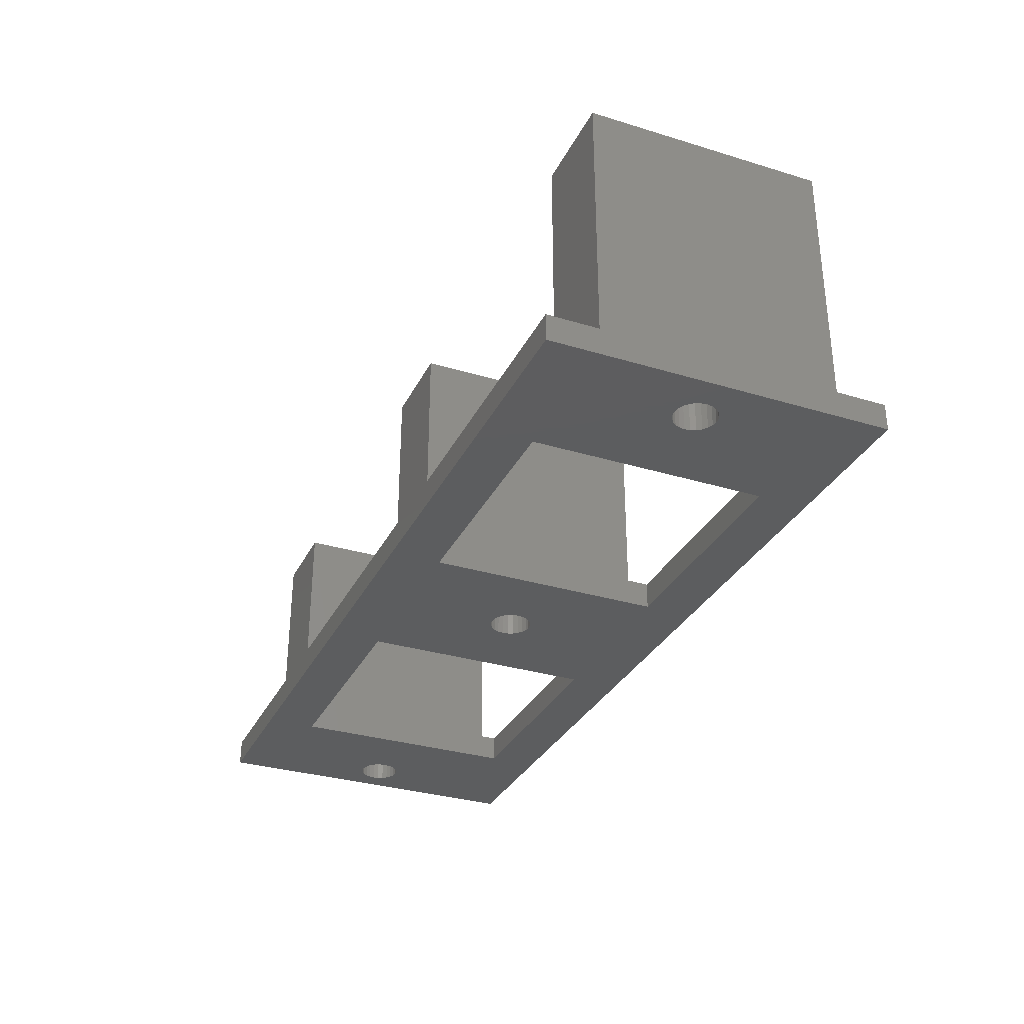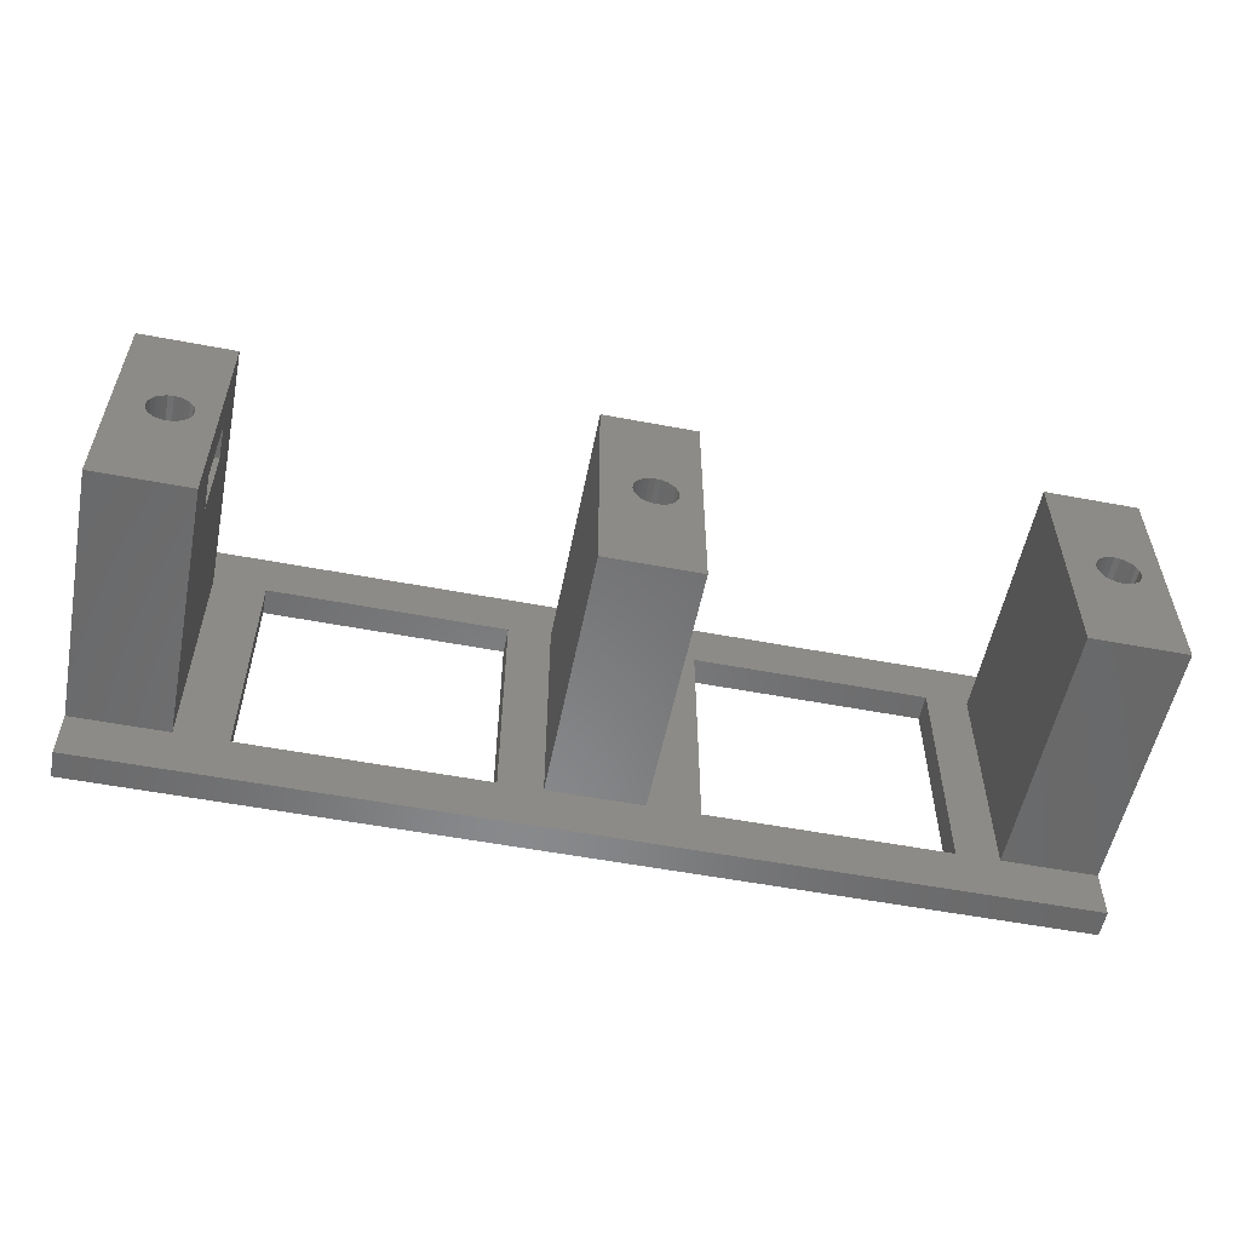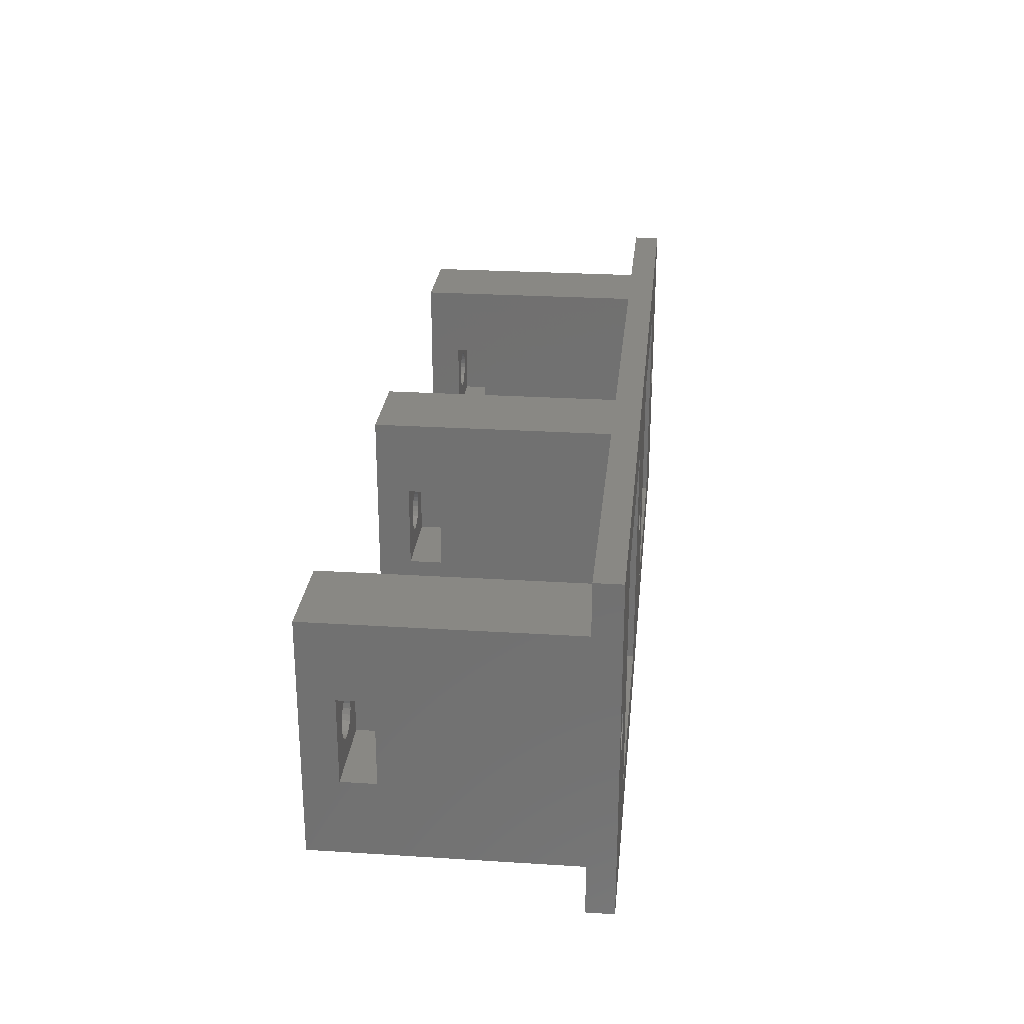
<metadata>
{"format":"stl","ext":"stl","renderer":"f3d","projection":"perspective","resolution":1024,"background":"white","views":[{"elev":-32.0,"azim":-113.1,"up":"+Z"},{"elev":-55.2,"azim":-11.3,"up":"+Y"},{"elev":26.1,"azim":95.7,"up":"+Y"}]}
</metadata>
<code>
# stl→obj: 360 verts, 748 faces
v 21 20 0
v 22.79 10.33 0
v 21 0 0
v 22.92 10.63 0
v 23.12 10.89 0
v 29.5 17 0
v 76.5 20 0
v 22.75 10 0
v 23.38 11.09 0
v 23.68 11.21 0
v 24 11.25 0
v 24.32 11.21 0
v 24.62 11.09 0
v 24.88 10.89 0
v 25.08 10.63 0
v 25.21 10.33 0
v 25.25 10 0
v 43.5 17 0
v 54.5 17 0
v 48.12 10.88 0
v 47.92 10.62 0
v 43.5 3 0
v 47.79 10.32 0
v 47.75 10 0
v 48.38 11.08 0
v 48.68 11.21 0
v 49 11.25 0
v 49.32 11.21 0
v 49.62 11.08 0
v 49.88 10.88 0
v 50.08 10.62 0
v 50.21 10.32 0
v 50.25 10 0
v 68.5 17 0
v 68.5 3 0
v 72.79 10.32 0
v 72.75 10 0
v 72.92 10.62 0
v 73.12 10.88 0
v 73.37 11.08 0
v 73.68 11.21 0
v 74 11.25 0
v 74.32 11.21 0
v 74.62 11.08 0
v 74.88 10.88 0
v 75.08 10.62 0
v 75.21 10.32 0
v 75.25 10 0
v 29.5 3 0
v 76.5 0 0
v 23.12 9.12 0
v 22.92 9.379 0
v 22.79 9.681 0
v 23.38 8.922 0
v 23.68 8.797 0
v 24 8.754 0
v 24.32 8.797 0
v 24.62 8.922 0
v 24.88 9.12 0
v 25.08 9.379 0
v 25.21 9.681 0
v 54.5 3 0
v 48.12 9.116 0
v 47.92 9.375 0
v 47.79 9.676 0
v 48.38 8.917 0
v 48.68 8.793 0
v 49 8.75 0
v 49.32 8.793 0
v 49.62 8.917 0
v 49.88 9.116 0
v 50.08 9.375 0
v 50.21 9.676 0
v 72.79 9.676 0
v 72.92 9.375 0
v 73.12 9.116 0
v 73.37 8.917 0
v 73.68 8.793 0
v 74 8.75 0
v 74.32 8.793 0
v 74.62 8.917 0
v 74.88 9.116 0
v 75.08 9.375 0
v 75.21 9.676 0
v 76.5 0 1.6
v 21 0 1.6
v 21 20 1.6
v 76.5 20 1.6
v 29.5 3 1.6
v 29.5 17 1.6
v 43.5 3 1.6
v 43.5 17 1.6
v 54.5 3 1.6
v 54.5 17 1.6
v 68.5 3 1.6
v 68.5 17 1.6
v 71 3 16.6
v 72.79 9.676 16.6
v 71 17 16.6
v 72.92 9.375 16.6
v 76.5 3 16.6
v 72.75 10 16.6
v 73.12 9.116 16.6
v 73.37 8.917 16.6
v 73.68 8.793 16.6
v 74 8.75 16.6
v 74.32 8.793 16.6
v 74.62 8.917 16.6
v 74.88 9.116 16.6
v 75.08 9.375 16.6
v 75.21 9.676 16.6
v 75.25 10 16.6
v 72.92 10.62 16.6
v 76.5 17 16.6
v 72.79 10.32 16.6
v 73.12 10.88 16.6
v 73.37 11.08 16.6
v 73.68 11.21 16.6
v 74 11.25 16.6
v 74.32 11.21 16.6
v 74.62 11.08 16.6
v 74.88 10.88 16.6
v 75.08 10.62 16.6
v 75.21 10.32 16.6
v 76.5 17 1.6
v 71 17 1.6
v 71 3 1.6
v 76.5 3 1.6
v 51.5 3 16.6
v 46 3 1.6
v 51.5 3 1.6
v 46 3 16.6
v 51.5 17 1.6
v 51.5 7.5 12.6
v 51.5 12.5 12.6
v 51.5 12.5 14.6
v 51.5 7.5 14.6
v 51.5 17 16.6
v 46 17 16.6
v 46 17 1.6
v 26.5 3.004 16.6
v 21 3.004 1.6
v 26.5 3.004 1.6
v 21 3.004 16.6
v 26.5 17 1.6
v 26.5 7.504 12.6
v 26.5 12.5 12.6
v 26.5 12.5 14.6
v 26.5 7.504 14.6
v 26.5 17 16.6
v 21 17 16.6
v 21 17 1.6
v 71.5 12.5 12.6
v 71.5 7.5 14.6
v 71.5 7.5 12.6
v 71.5 12.5 14.6
v 72.92 10.62 14.6
v 73.12 10.88 14.6
v 73.37 11.08 14.6
v 76.5 12.5 14.6
v 72.79 10.32 14.6
v 72.75 10 14.6
v 73.68 11.21 14.6
v 74 11.25 14.6
v 74.32 11.21 14.6
v 74.62 11.08 14.6
v 74.88 10.88 14.6
v 75.08 10.62 14.6
v 75.21 10.32 14.6
v 75.25 10 14.6
v 73.37 8.917 14.6
v 76.5 7.5 14.6
v 73.12 9.116 14.6
v 72.92 9.375 14.6
v 72.79 9.676 14.6
v 73.68 8.793 14.6
v 74 8.75 14.6
v 74.32 8.793 14.6
v 74.62 8.917 14.6
v 74.88 9.116 14.6
v 75.08 9.375 14.6
v 75.21 9.676 14.6
v 76.5 7.5 12.6
v 72.92 9.375 12.6
v 73.12 9.116 12.6
v 73.37 8.917 12.6
v 72.79 9.676 12.6
v 72.75 10 12.6
v 73.68 8.793 12.6
v 74 8.75 12.6
v 74.32 8.793 12.6
v 74.62 8.917 12.6
v 74.88 9.116 12.6
v 75.08 9.375 12.6
v 75.21 9.676 12.6
v 75.25 10 12.6
v 73.37 11.08 12.6
v 76.5 12.5 12.6
v 73.12 10.88 12.6
v 72.92 10.62 12.6
v 72.79 10.32 12.6
v 73.68 11.21 12.6
v 74 11.25 12.6
v 74.32 11.21 12.6
v 74.62 11.08 12.6
v 74.88 10.88 12.6
v 75.08 10.62 12.6
v 75.21 10.32 12.6
v 46.5 12.5 12.6
v 46.5 7.5 14.6
v 46.5 7.5 12.6
v 46.5 12.5 14.6
v 47.92 10.62 14.6
v 48.12 10.88 14.6
v 48.38 11.08 14.6
v 47.79 10.32 14.6
v 47.75 10 14.6
v 48.68 11.21 14.6
v 49 11.25 14.6
v 49.32 11.21 14.6
v 49.62 11.08 14.6
v 49.88 10.88 14.6
v 50.08 10.62 14.6
v 50.21 10.32 14.6
v 50.25 10 14.6
v 48.38 8.917 14.6
v 48.12 9.116 14.6
v 47.92 9.375 14.6
v 47.79 9.676 14.6
v 48.68 8.793 14.6
v 49 8.75 14.6
v 49.32 8.793 14.6
v 49.62 8.917 14.6
v 49.88 9.116 14.6
v 50.08 9.375 14.6
v 50.21 9.676 14.6
v 47.92 9.375 12.6
v 48.12 9.116 12.6
v 48.38 8.917 12.6
v 47.79 9.676 12.6
v 47.75 10 12.6
v 48.68 8.793 12.6
v 49 8.75 12.6
v 49.32 8.793 12.6
v 49.62 8.917 12.6
v 49.88 9.116 12.6
v 50.08 9.375 12.6
v 50.21 9.676 12.6
v 50.25 10 12.6
v 48.38 11.08 12.6
v 48.12 10.88 12.6
v 47.92 10.62 12.6
v 47.79 10.32 12.6
v 48.68 11.21 12.6
v 49 11.25 12.6
v 49.32 11.21 12.6
v 49.62 11.08 12.6
v 49.88 10.88 12.6
v 50.08 10.62 12.6
v 50.21 10.32 12.6
v 21.5 12.5 12.6
v 21.5 7.504 14.6
v 21.5 7.504 12.6
v 21.5 12.5 14.6
v 22.92 10.63 14.6
v 23.12 10.89 14.6
v 23.38 11.09 14.6
v 22.79 10.33 14.6
v 22.75 10 14.6
v 23.68 11.21 14.6
v 24 11.25 14.6
v 24.32 11.21 14.6
v 24.62 11.09 14.6
v 24.88 10.89 14.6
v 25.08 10.63 14.6
v 25.21 10.33 14.6
v 25.25 10 14.6
v 23.38 8.922 14.6
v 23.12 9.12 14.6
v 22.92 9.379 14.6
v 22.79 9.681 14.6
v 23.68 8.797 14.6
v 24 8.754 14.6
v 24.32 8.797 14.6
v 24.62 8.922 14.6
v 24.88 9.12 14.6
v 25.08 9.379 14.6
v 25.21 9.681 14.6
v 22.92 9.379 12.6
v 23.12 9.12 12.6
v 23.38 8.922 12.6
v 22.79 9.681 12.6
v 22.75 10 12.6
v 23.68 8.797 12.6
v 24 8.754 12.6
v 24.32 8.797 12.6
v 24.62 8.922 12.6
v 24.88 9.12 12.6
v 25.08 9.379 12.6
v 25.21 9.681 12.6
v 25.25 10 12.6
v 23.38 11.09 12.6
v 23.12 10.89 12.6
v 22.92 10.63 12.6
v 22.79 10.33 12.6
v 23.68 11.21 12.6
v 24 11.25 12.6
v 24.32 11.21 12.6
v 24.62 11.09 12.6
v 24.88 10.89 12.6
v 25.08 10.63 12.6
v 25.21 10.33 12.6
v 50.25 10 16.6
v 50.21 9.676 16.6
v 50.21 10.32 16.6
v 50.08 10.62 16.6
v 48.38 11.08 16.6
v 48.12 10.88 16.6
v 25.25 10 16.6
v 25.21 9.681 16.6
v 25.21 10.33 16.6
v 24.62 11.09 16.6
v 24.88 10.89 16.6
v 24.32 11.21 16.6
v 24 11.25 16.6
v 23.68 11.21 16.6
v 23.38 11.09 16.6
v 23.12 10.89 16.6
v 22.92 10.63 16.6
v 22.79 10.33 16.6
v 22.75 10 16.6
v 22.79 9.681 16.6
v 22.92 9.379 16.6
v 23.12 9.12 16.6
v 23.38 8.922 16.6
v 23.68 8.797 16.6
v 24 8.754 16.6
v 24.32 8.797 16.6
v 24.62 8.922 16.6
v 24.88 9.12 16.6
v 25.08 9.379 16.6
v 49.88 10.88 16.6
v 49 11.25 16.6
v 48.68 11.21 16.6
v 47.92 10.62 16.6
v 47.79 10.32 16.6
v 49.62 11.08 16.6
v 49.32 11.21 16.6
v 47.92 9.375 16.6
v 47.79 9.676 16.6
v 47.75 10 16.6
v 48.12 9.116 16.6
v 48.38 8.917 16.6
v 48.68 8.793 16.6
v 49 8.75 16.6
v 50.08 9.375 16.6
v 49.88 9.116 16.6
v 49.62 8.917 16.6
v 49.32 8.793 16.6
v 25.08 10.63 16.6
f 1 2 3
f 2 1 4
f 4 1 5
f 5 1 6
f 6 1 7
f 3 2 8
f 5 6 9
f 9 6 10
f 10 6 11
f 11 6 12
f 12 6 13
f 13 6 14
f 14 6 15
f 15 6 16
f 16 6 17
f 6 7 18
f 18 7 19
f 18 19 20
f 18 20 21
f 18 21 22
f 22 21 23
f 22 23 24
f 20 19 25
f 25 19 26
f 26 19 27
f 27 19 28
f 28 19 29
f 29 19 30
f 30 19 31
f 31 19 32
f 32 19 33
f 19 7 34
f 34 7 35
f 35 7 36
f 35 36 37
f 36 7 38
f 38 7 39
f 39 7 40
f 40 7 41
f 41 7 42
f 42 7 43
f 43 7 44
f 44 7 45
f 45 7 46
f 46 7 47
f 47 7 48
f 3 49 50
f 49 3 51
f 51 3 52
f 52 3 53
f 53 3 8
f 49 51 54
f 49 54 55
f 49 55 56
f 49 56 57
f 49 57 58
f 49 58 59
f 49 59 60
f 49 60 61
f 49 61 17
f 49 17 6
f 50 49 22
f 50 22 62
f 62 22 63
f 63 22 64
f 64 22 65
f 65 22 24
f 62 63 66
f 62 66 67
f 62 67 68
f 62 68 69
f 62 69 70
f 62 70 71
f 62 71 72
f 62 72 73
f 62 73 33
f 62 33 19
f 50 62 35
f 50 35 74
f 74 35 37
f 50 74 75
f 50 75 76
f 50 76 77
f 50 77 78
f 50 78 79
f 50 79 80
f 50 80 81
f 50 81 82
f 50 82 83
f 50 83 84
f 50 84 48
f 50 48 7
f 85 3 50
f 3 85 86
f 87 7 1
f 7 87 88
f 6 89 49
f 89 6 90
f 89 22 49
f 22 89 91
f 92 22 91
f 22 92 18
f 92 6 18
f 6 92 90
f 19 93 62
f 93 19 94
f 93 35 62
f 35 93 95
f 96 35 95
f 35 96 34
f 96 19 34
f 19 96 94
f 97 98 99
f 98 97 100
f 100 97 101
f 99 98 102
f 100 101 103
f 103 101 104
f 104 101 105
f 105 101 106
f 106 101 107
f 107 101 108
f 108 101 109
f 109 101 110
f 110 101 111
f 111 101 112
f 99 113 114
f 113 99 115
f 115 99 102
f 114 113 116
f 114 116 117
f 114 117 118
f 114 118 119
f 114 119 120
f 114 120 121
f 114 121 122
f 114 122 123
f 114 123 124
f 114 124 112
f 114 112 101
f 99 125 126
f 125 99 114
f 99 127 97
f 127 99 126
f 101 127 128
f 127 101 97
f 129 130 131
f 130 129 132
f 133 129 131
f 129 133 134
f 134 133 135
f 135 133 136
f 129 137 138
f 137 129 134
f 138 137 136
f 138 136 133
f 139 133 140
f 133 139 138
f 139 130 132
f 130 139 140
f 141 142 143
f 142 141 144
f 145 141 143
f 141 145 146
f 146 145 147
f 147 145 148
f 141 149 150
f 149 141 146
f 150 149 148
f 150 148 145
f 151 145 152
f 145 151 150
f 153 154 155
f 154 153 156
f 156 157 154
f 157 156 158
f 158 156 159
f 159 156 160
f 154 157 161
f 154 161 162
f 159 160 163
f 163 160 164
f 164 160 165
f 165 160 166
f 166 160 167
f 167 160 168
f 168 160 169
f 169 160 170
f 154 171 172
f 171 154 173
f 173 154 174
f 174 154 175
f 175 154 162
f 172 171 176
f 172 176 177
f 172 177 178
f 172 178 179
f 172 179 180
f 172 180 181
f 172 181 182
f 172 182 170
f 172 170 160
f 154 183 155
f 183 154 172
f 155 184 153
f 184 155 185
f 185 155 186
f 186 155 183
f 153 184 187
f 153 187 188
f 186 183 189
f 189 183 190
f 190 183 191
f 191 183 192
f 192 183 193
f 193 183 194
f 194 183 195
f 195 183 196
f 153 197 198
f 197 153 199
f 199 153 200
f 200 153 201
f 201 153 188
f 198 197 202
f 198 202 203
f 198 203 204
f 198 204 205
f 198 205 206
f 198 206 207
f 198 207 208
f 198 208 196
f 198 196 183
f 160 153 198
f 153 160 156
f 209 210 211
f 210 209 212
f 212 213 210
f 213 212 214
f 214 212 215
f 215 212 136
f 210 213 216
f 210 216 217
f 215 136 218
f 218 136 219
f 219 136 220
f 220 136 221
f 221 136 222
f 222 136 223
f 223 136 224
f 224 136 225
f 210 226 137
f 226 210 227
f 227 210 228
f 228 210 229
f 229 210 217
f 137 226 230
f 137 230 231
f 137 231 232
f 137 232 233
f 137 233 234
f 137 234 235
f 137 235 236
f 137 236 225
f 137 225 136
f 210 134 211
f 134 210 137
f 211 237 209
f 237 211 238
f 238 211 239
f 239 211 134
f 209 237 240
f 209 240 241
f 239 134 242
f 242 134 243
f 243 134 244
f 244 134 245
f 245 134 246
f 246 134 247
f 247 134 248
f 248 134 249
f 209 250 135
f 250 209 251
f 251 209 252
f 252 209 253
f 253 209 241
f 135 250 254
f 135 254 255
f 135 255 256
f 135 256 257
f 135 257 258
f 135 258 259
f 135 259 260
f 135 260 249
f 135 249 134
f 136 209 135
f 209 136 212
f 261 262 263
f 262 261 264
f 264 265 262
f 265 264 266
f 266 264 267
f 267 264 148
f 262 265 268
f 262 268 269
f 267 148 270
f 270 148 271
f 271 148 272
f 272 148 273
f 273 148 274
f 274 148 275
f 275 148 276
f 276 148 277
f 262 278 149
f 278 262 279
f 279 262 280
f 280 262 281
f 281 262 269
f 149 278 282
f 149 282 283
f 149 283 284
f 149 284 285
f 149 285 286
f 149 286 287
f 149 287 288
f 149 288 277
f 149 277 148
f 262 146 263
f 146 262 149
f 263 289 261
f 289 263 290
f 290 263 291
f 291 263 146
f 261 289 292
f 261 292 293
f 291 146 294
f 294 146 295
f 295 146 296
f 296 146 297
f 297 146 298
f 298 146 299
f 299 146 300
f 300 146 301
f 261 302 147
f 302 261 303
f 303 261 304
f 304 261 305
f 305 261 293
f 147 302 306
f 147 306 307
f 147 307 308
f 147 308 309
f 147 309 310
f 147 310 311
f 147 311 312
f 147 312 301
f 147 301 146
f 148 261 147
f 261 148 264
f 205 43 44
f 43 205 204
f 197 39 40
f 39 197 199
f 75 187 184
f 187 75 74
f 75 185 76
f 185 75 184
f 185 77 76
f 77 185 186
f 175 100 174
f 100 175 98
f 124 170 112
f 170 124 169
f 121 165 166
f 165 121 120
f 117 158 159
f 158 117 116
f 173 100 103
f 100 173 174
f 103 171 173
f 171 103 104
f 122 168 123
f 168 122 167
f 206 46 207
f 46 206 45
f 119 163 164
f 163 119 118
f 203 41 42
f 41 203 202
f 162 115 102
f 115 162 161
f 206 44 45
f 44 206 205
f 122 166 167
f 166 122 121
f 175 102 98
f 102 175 162
f 37 187 74
f 187 37 188
f 38 201 36
f 201 38 200
f 161 113 115
f 113 161 157
f 120 164 165
f 164 120 119
f 204 42 43
f 42 204 203
f 123 169 124
f 169 123 168
f 112 182 111
f 182 112 170
f 195 48 84
f 48 195 196
f 118 159 163
f 159 118 117
f 202 40 41
f 40 202 197
f 194 82 193
f 82 194 83
f 110 180 109
f 180 110 181
f 111 181 110
f 181 111 182
f 195 83 194
f 83 195 84
f 189 79 78
f 79 189 190
f 105 177 176
f 177 105 106
f 186 78 77
f 78 186 189
f 104 176 171
f 176 104 105
f 108 180 179
f 180 108 109
f 192 82 81
f 82 192 193
f 107 179 178
f 179 107 108
f 191 81 80
f 81 191 192
f 38 199 200
f 199 38 39
f 157 116 113
f 116 157 158
f 106 178 177
f 178 106 107
f 207 47 208
f 47 207 46
f 208 48 196
f 48 208 47
f 37 201 188
f 201 37 36
f 190 80 79
f 80 190 191
f 313 236 314
f 236 313 225
f 315 225 313
f 225 315 224
f 316 224 315
f 224 316 223
f 317 214 215
f 214 317 318
f 319 288 320
f 288 319 277
f 321 277 319
f 277 321 276
f 311 16 312
f 16 311 15
f 310 15 311
f 15 310 14
f 274 322 273
f 322 274 323
f 322 272 273
f 272 322 324
f 325 270 271
f 270 325 326
f 270 327 267
f 327 270 326
f 327 266 267
f 266 327 328
f 4 303 304
f 303 4 5
f 268 329 330
f 329 268 265
f 269 330 331
f 330 269 268
f 8 292 53
f 292 8 293
f 280 332 333
f 332 280 281
f 279 333 334
f 333 279 280
f 279 335 278
f 335 279 334
f 335 282 278
f 282 335 336
f 336 283 282
f 283 336 337
f 337 284 283
f 284 337 338
f 284 339 285
f 339 284 338
f 339 286 285
f 286 339 340
f 341 286 340
f 286 341 287
f 320 287 341
f 287 320 288
f 249 73 248
f 73 249 33
f 259 32 260
f 32 259 31
f 250 20 25
f 20 250 251
f 258 31 259
f 31 258 30
f 342 223 316
f 223 342 222
f 260 33 249
f 33 260 32
f 343 218 219
f 218 343 344
f 255 26 27
f 26 255 254
f 21 251 252
f 251 21 20
f 213 318 345
f 318 213 214
f 23 252 253
f 252 23 21
f 216 345 346
f 345 216 213
f 347 220 221
f 220 347 348
f 257 28 29
f 28 257 256
f 229 349 228
f 349 229 350
f 65 237 64
f 237 65 240
f 65 241 240
f 241 65 24
f 229 351 350
f 351 229 217
f 24 253 241
f 253 24 23
f 217 346 351
f 346 217 216
f 258 29 30
f 29 258 257
f 222 347 221
f 347 222 342
f 256 27 28
f 27 256 255
f 348 219 220
f 219 348 343
f 254 25 26
f 25 254 250
f 344 215 218
f 215 344 317
f 228 352 227
f 352 228 349
f 63 237 238
f 237 63 64
f 227 353 226
f 353 227 352
f 242 68 67
f 68 242 243
f 354 231 230
f 231 354 355
f 243 69 68
f 69 243 244
f 238 66 63
f 66 238 239
f 247 71 246
f 71 247 72
f 356 234 357
f 234 356 235
f 248 72 247
f 72 248 73
f 239 67 66
f 67 239 242
f 245 71 70
f 71 245 246
f 358 234 233
f 234 358 357
f 244 70 69
f 70 244 245
f 355 232 231
f 232 355 359
f 353 230 226
f 230 353 354
f 359 233 232
f 233 359 358
f 314 235 356
f 235 314 236
f 307 10 11
f 10 307 306
f 310 13 14
f 13 310 309
f 266 329 265
f 329 266 328
f 323 275 360
f 275 323 274
f 306 9 10
f 9 306 302
f 53 289 52
f 289 53 292
f 299 59 298
f 59 299 60
f 312 17 301
f 17 312 16
f 309 12 13
f 12 309 308
f 297 59 58
f 59 297 298
f 52 290 51
f 290 52 289
f 300 60 299
f 60 300 61
f 4 305 2
f 305 4 304
f 290 54 51
f 54 290 291
f 269 332 281
f 332 269 331
f 360 276 321
f 276 360 275
f 300 17 61
f 17 300 301
f 302 5 9
f 5 302 303
f 294 56 55
f 56 294 295
f 291 55 54
f 55 291 294
f 296 58 57
f 58 296 297
f 295 57 56
f 57 295 296
f 324 271 272
f 271 324 325
f 308 11 12
f 11 308 307
f 2 293 8
f 293 2 305
f 7 85 50
f 85 7 128
f 128 7 125
f 128 125 101
f 101 125 183
f 183 125 198
f 198 125 160
f 125 7 88
f 101 172 114
f 172 101 183
f 114 172 160
f 114 160 125
f 151 142 144
f 142 3 86
f 3 142 1
f 1 142 152
f 152 142 151
f 1 152 87
f 85 142 86
f 142 85 143
f 143 85 89
f 143 89 145
f 89 85 91
f 91 85 130
f 91 130 92
f 130 85 131
f 131 85 93
f 131 93 133
f 93 85 95
f 95 85 127
f 95 127 96
f 127 85 128
f 145 87 152
f 87 145 88
f 88 145 90
f 90 145 89
f 88 90 92
f 88 92 140
f 140 92 130
f 88 140 133
f 88 133 94
f 94 133 93
f 88 94 96
f 88 96 126
f 126 96 127
f 88 126 125
f 132 350 139
f 350 132 349
f 349 132 129
f 139 350 351
f 349 129 352
f 352 129 353
f 353 129 354
f 354 129 355
f 355 129 359
f 359 129 358
f 358 129 357
f 357 129 356
f 356 129 314
f 314 129 313
f 139 345 138
f 345 139 346
f 346 139 351
f 138 345 318
f 138 318 317
f 138 317 344
f 138 344 343
f 138 343 348
f 138 348 347
f 138 347 342
f 138 342 316
f 138 316 315
f 138 315 313
f 138 313 129
f 144 332 151
f 332 144 333
f 333 144 141
f 151 332 331
f 333 141 334
f 334 141 335
f 335 141 336
f 336 141 337
f 337 141 338
f 338 141 339
f 339 141 340
f 340 141 341
f 341 141 320
f 320 141 319
f 151 329 150
f 329 151 330
f 330 151 331
f 150 329 328
f 150 328 327
f 150 327 326
f 150 326 325
f 150 325 324
f 150 324 322
f 150 322 323
f 150 323 360
f 150 360 321
f 150 321 319
f 150 319 141

</code>
